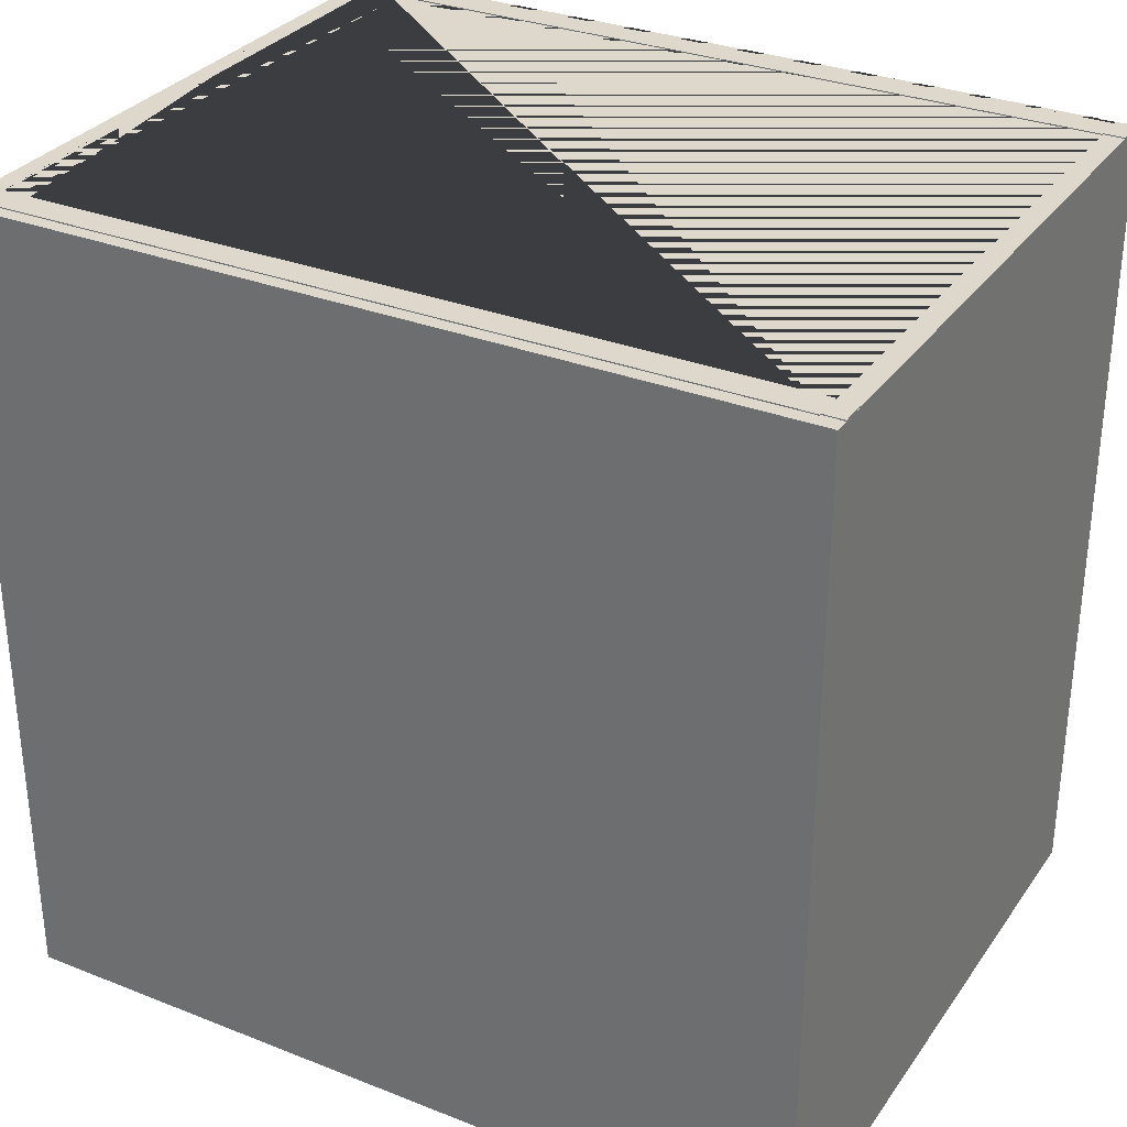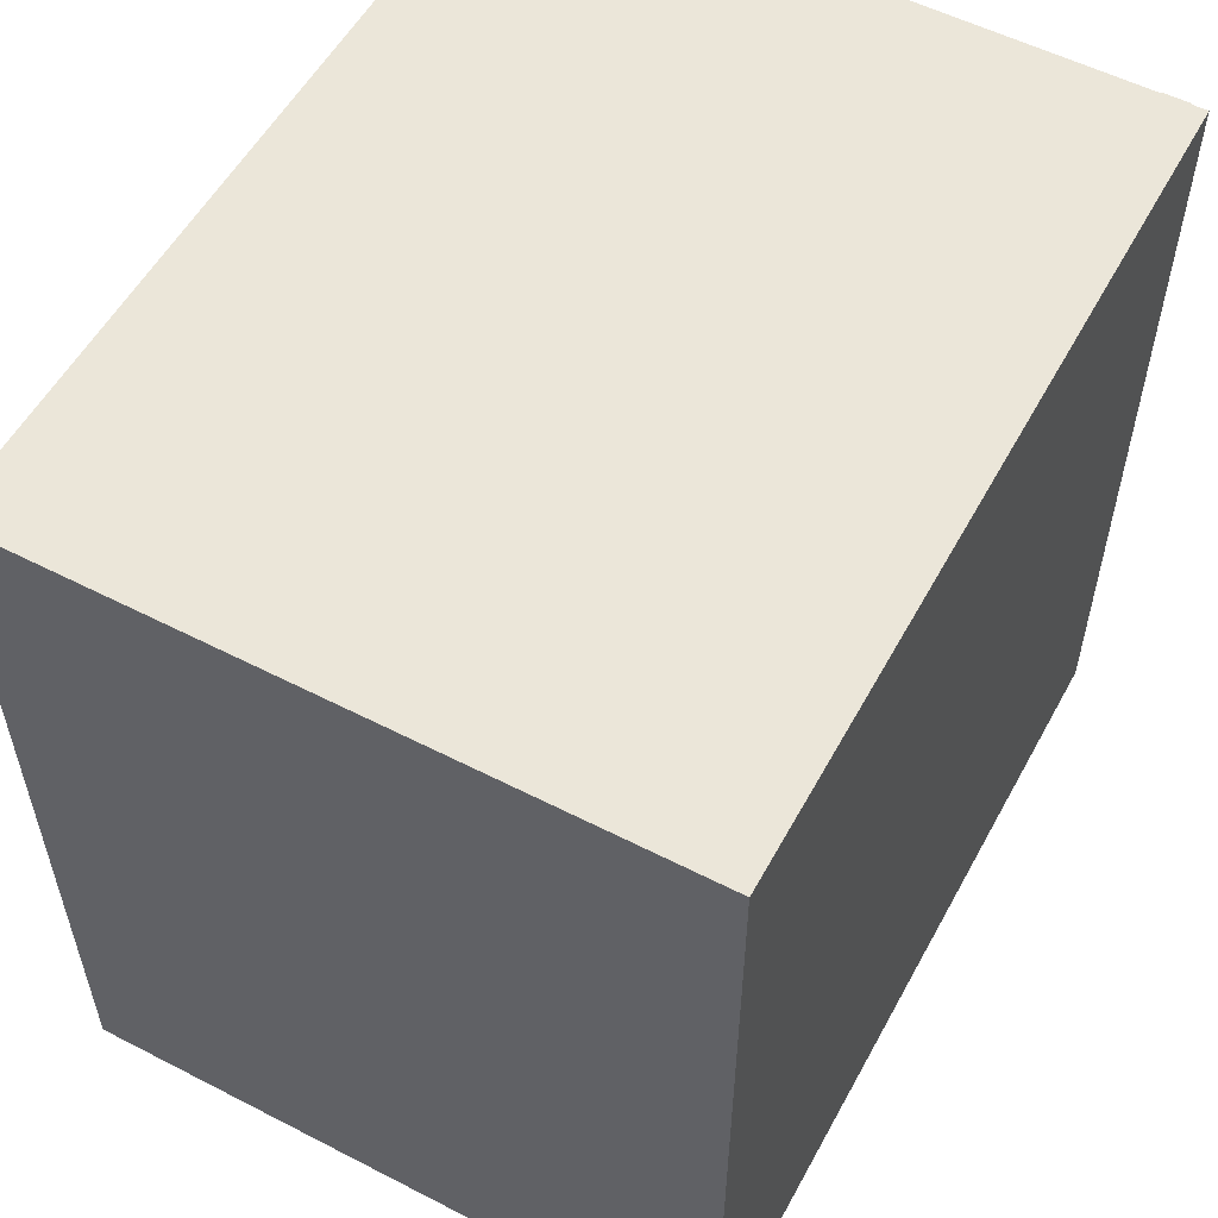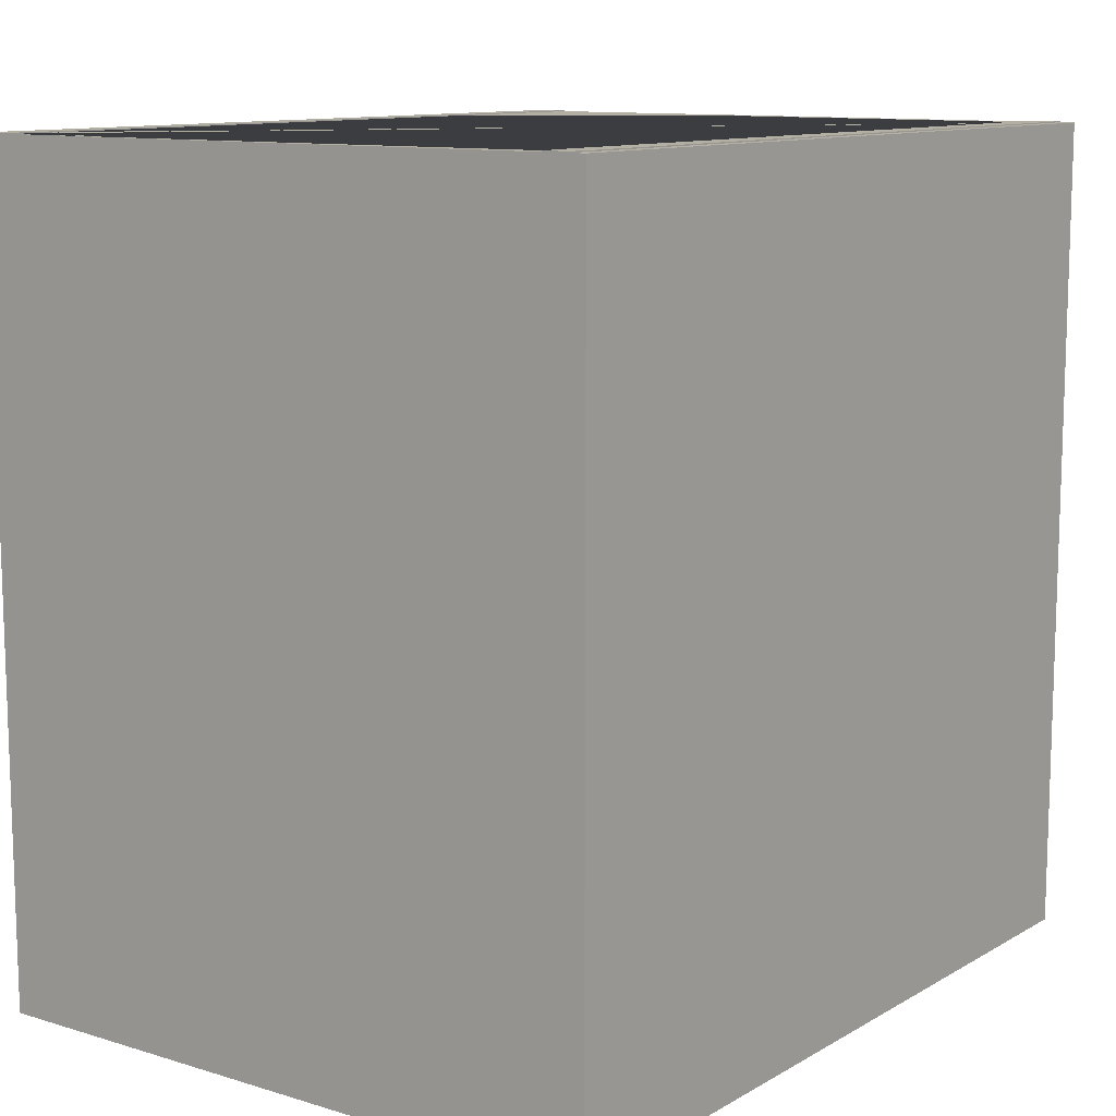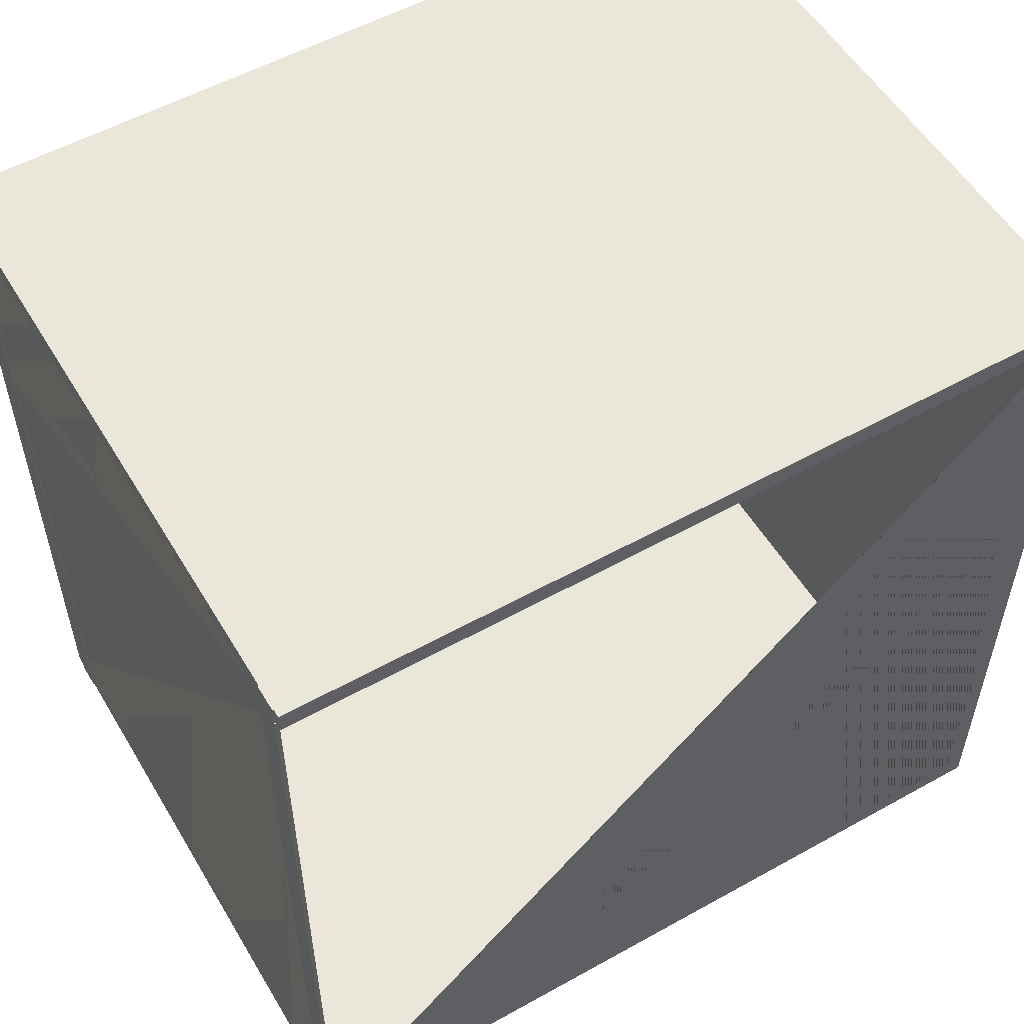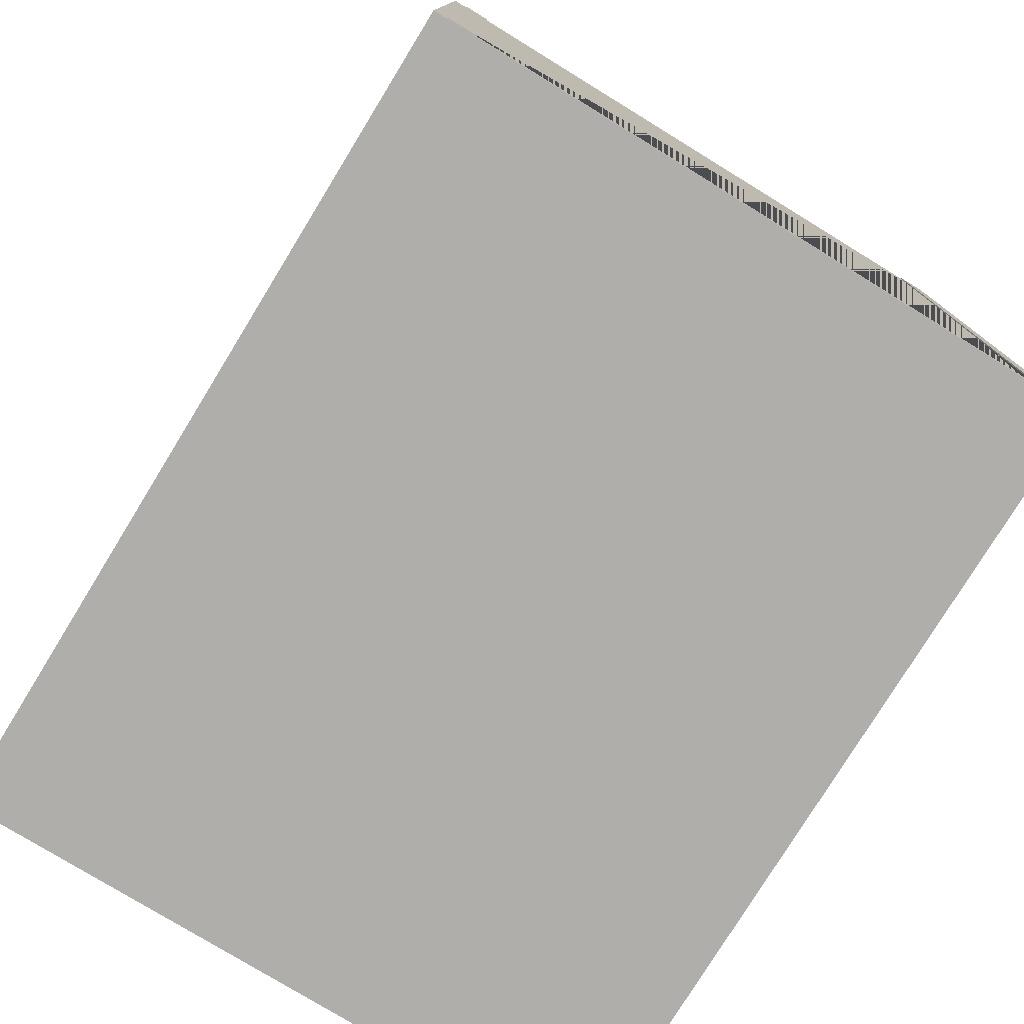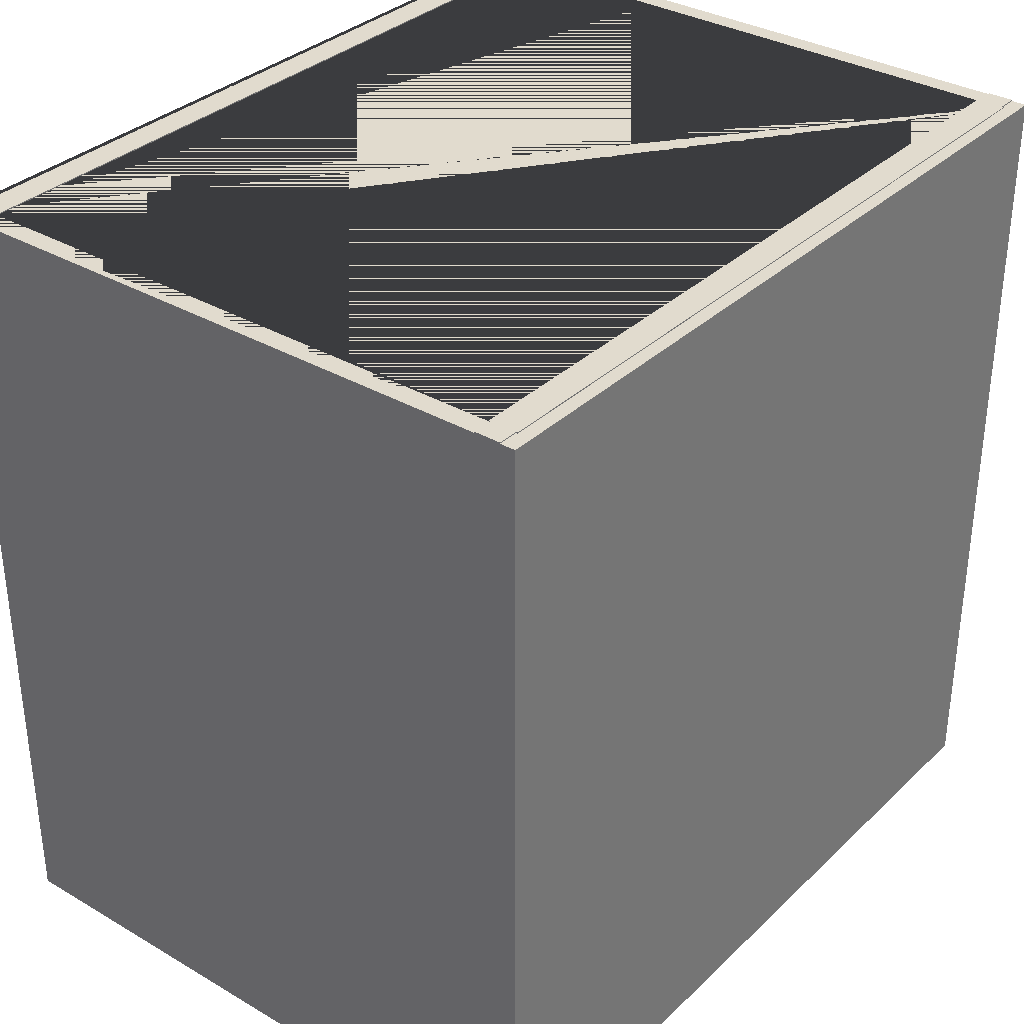
<metadata>
{"format":"obj","ext":"obj","renderer":"f3d","projection":"perspective","resolution":1024,"background":"white","views":[{"elev":31.4,"azim":-60.8,"up":"+Z"},{"elev":55.3,"azim":-151.6,"up":"+Y"},{"elev":11.2,"azim":-143.6,"up":"+Z"},{"elev":54.7,"azim":59.5,"up":"+Y"},{"elev":-77.7,"azim":-31.5,"up":"+Y"},{"elev":33.8,"azim":-141.6,"up":"+Z"}]}
</metadata>
<code>
o SEKTION_Cabinet
v -0.286 -0.362 -0.362
v -0.286 0.362 -0.362
v 0.305 0.381 -0.381
v 0.305 -0.381 -0.381
v -0.305 -0.381 -0.381
v -0.305 0.381 -0.381
v 0.305 0.381 0.381
v 0.305 -0.381 0.381
v -0.305 -0.381 0.381
v -0.305 0.381 0.381
v 0.305 -0.362 0.381
v -0.286 -0.362 0.381
v 0.305 -0.362 -0.362
v -0.286 0.362 0.381
v 0.305 0.362 -0.362
v 0.305 0.362 0.381
f 1 2 14 12
f 3 4 5 6
f 7 10 9 8 11 12 14 16
f 3 7 16 15 13 11 8 4
f 4 8 9 5
f 5 9 10 6
f 7 3 6 10
f 15 2 1 13
f 14 2 15 16
f 13 1 12 11
o Rear_bar_Cube.000
v -0.2923 -0.362 0.38
v -0.2923 -0.362 0.382
v -0.2923 0.362 0.38
v -0.2923 0.362 0.382
v -0.2653 -0.362 0.38
v -0.2653 -0.362 0.382
v -0.2653 0.362 0.38
v -0.2653 0.362 0.382
v -0.2908 -0.3621 0.38
v -0.2908 -0.3621 0.382
v -0.2669 -0.3621 0.38
v -0.2669 -0.3621 0.382
v -0.2908 -0.3621 0.38
v -0.2908 -0.3621 0.382
v -0.2669 -0.3621 0.38
v -0.2669 -0.3621 0.382
v -0.2908 -0.381 0.38
v -0.2908 -0.381 0.382
v -0.2669 -0.381 0.38
v -0.2669 -0.381 0.382
v -0.2908 0.3621 0.38
v -0.2908 0.3621 0.382
v -0.2668 0.3621 0.38
v -0.2668 0.3621 0.382
v -0.2908 0.381 0.38
v -0.2908 0.381 0.382
v -0.2668 0.381 0.38
v -0.2668 0.381 0.382
f 17 18 20 19
f 24 23 39 40
f 23 24 22 21
f 22 18 26 28
f 19 23 21 17
f 24 20 18 22
f 28 26 30 32
f 21 22 28 27
f 18 17 25 26
f 17 21 27 25
f 29 31 35 33
f 27 28 32 31
f 25 27 31 29
f 26 25 29 30
f 35 36 34 33
f 30 29 33 34
f 32 30 34 36
f 31 32 36 35
f 40 39 43 44
f 23 19 37 39
f 20 24 40 38
f 19 20 38 37
f 41 42 44 43
f 39 37 41 43
f 38 40 44 42
f 37 38 42 41
o Front_bar_Cube.005
v 0.2715 -0.362 0.38
v 0.2715 -0.362 0.382
v 0.2715 0.362 0.38
v 0.2715 0.362 0.382
v 0.2985 -0.362 0.38
v 0.2985 -0.362 0.382
v 0.2985 0.362 0.38
v 0.2985 0.362 0.382
v 0.273 -0.3621 0.38
v 0.273 -0.3621 0.382
v 0.297 -0.3621 0.38
v 0.297 -0.3621 0.382
v 0.273 -0.3621 0.38
v 0.273 -0.3621 0.382
v 0.297 -0.3621 0.38
v 0.297 -0.3621 0.382
v 0.273 -0.381 0.38
v 0.273 -0.381 0.382
v 0.297 -0.381 0.38
v 0.297 -0.381 0.382
v 0.273 0.3621 0.38
v 0.273 0.3621 0.382
v 0.297 0.3621 0.38
v 0.297 0.3621 0.382
v 0.273 0.381 0.38
v 0.273 0.381 0.382
v 0.297 0.381 0.38
v 0.297 0.381 0.382
f 45 46 48 47
f 52 51 67 68
f 51 52 50 49
f 50 46 54 56
f 47 51 49 45
f 52 48 46 50
f 56 54 58 60
f 49 50 56 55
f 46 45 53 54
f 45 49 55 53
f 57 59 63 61
f 55 56 60 59
f 53 55 59 57
f 54 53 57 58
f 63 64 62 61
f 58 57 61 62
f 60 58 62 64
f 59 60 64 63
f 68 67 71 72
f 51 47 65 67
f 48 52 68 66
f 47 48 66 65
f 69 70 72 71
f 67 65 69 71
f 66 68 72 70
f 65 66 70 69

</code>
